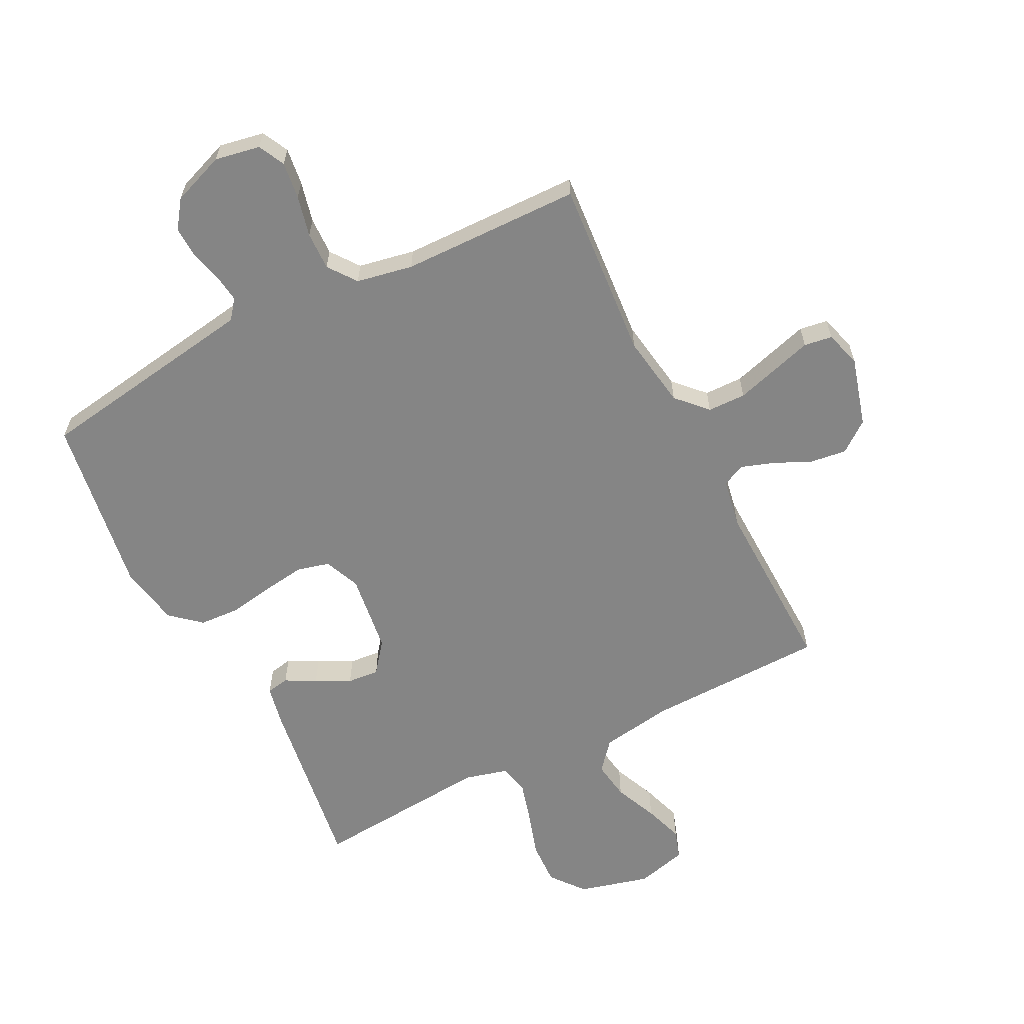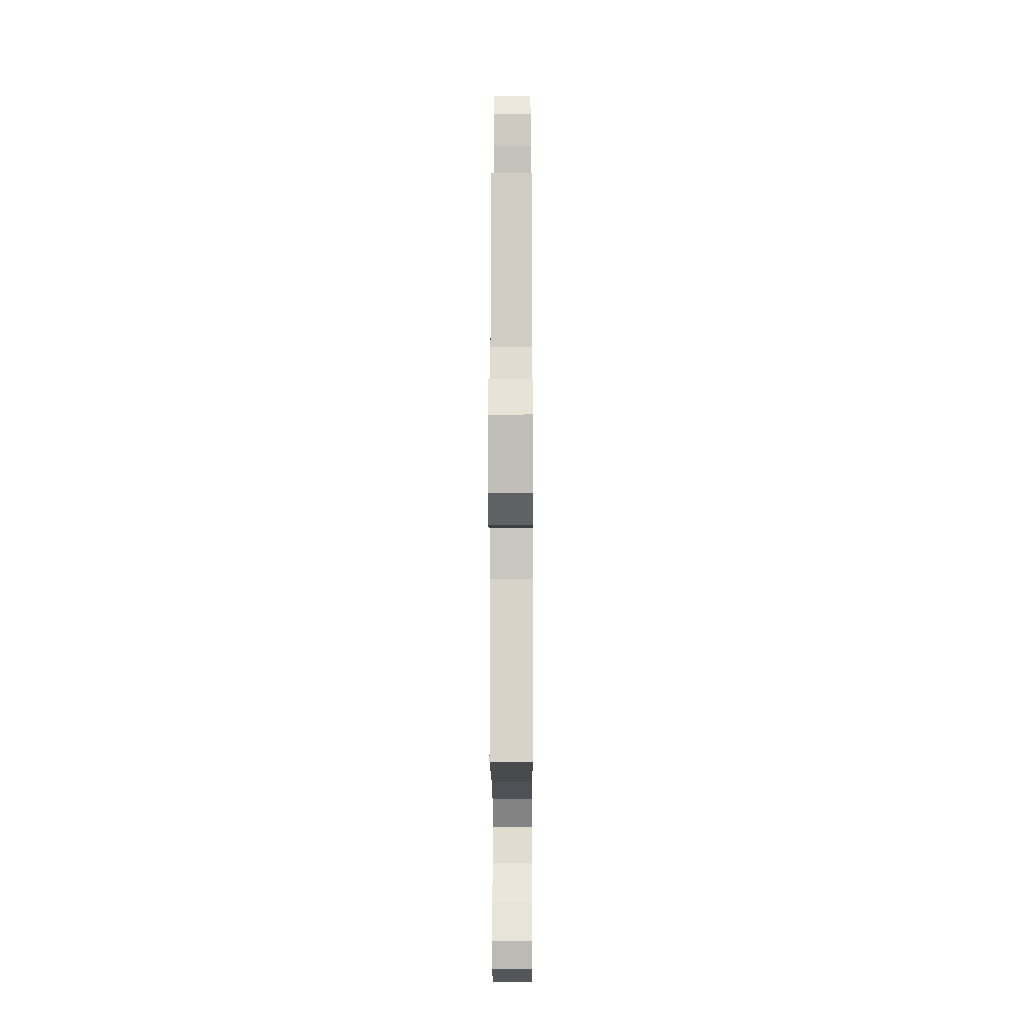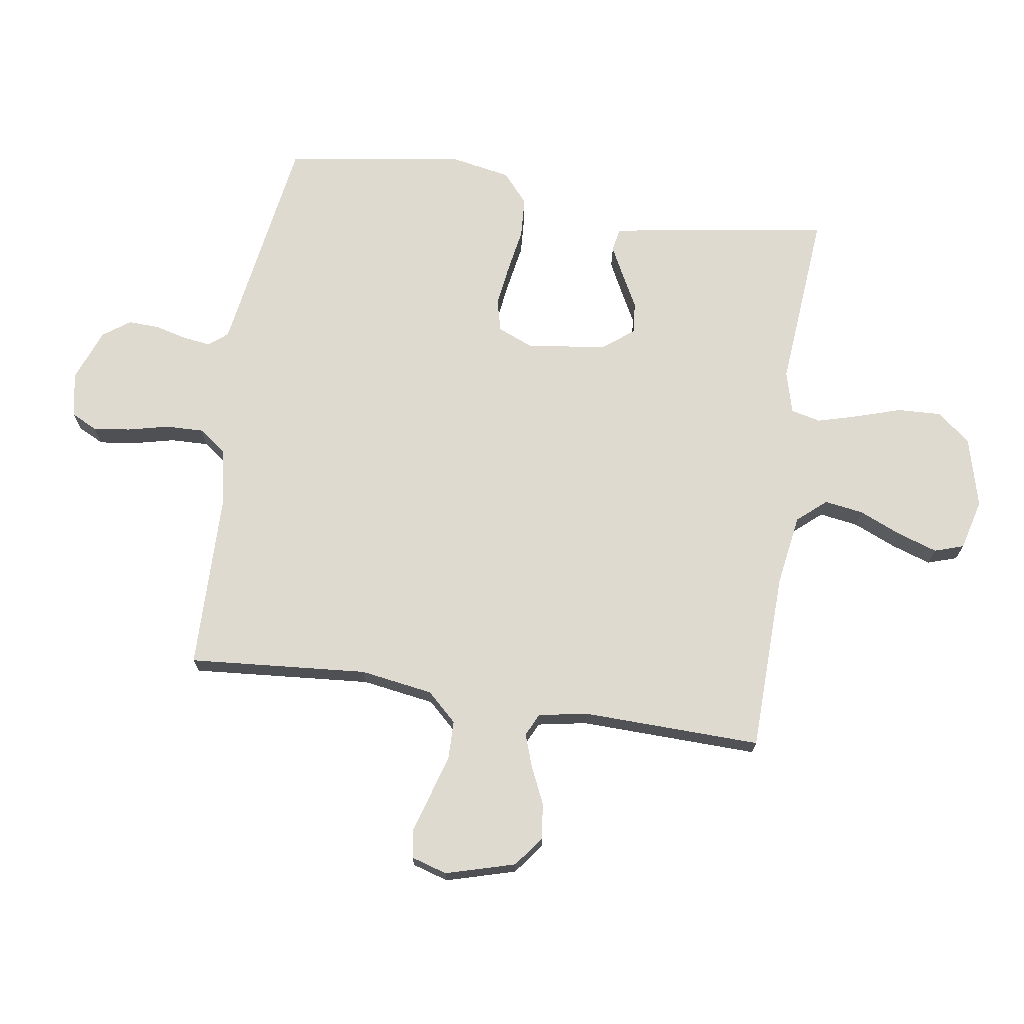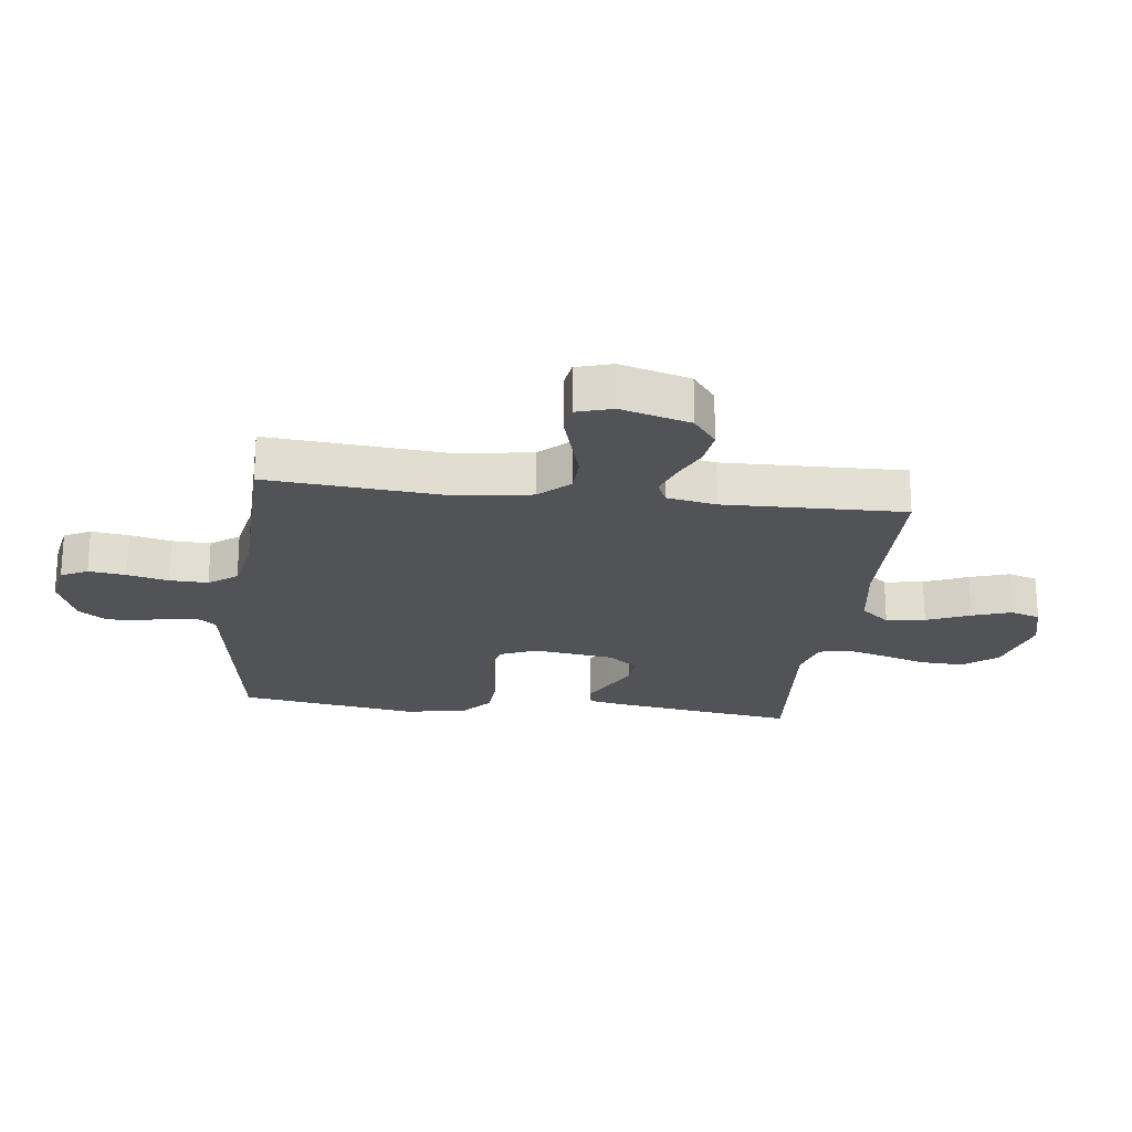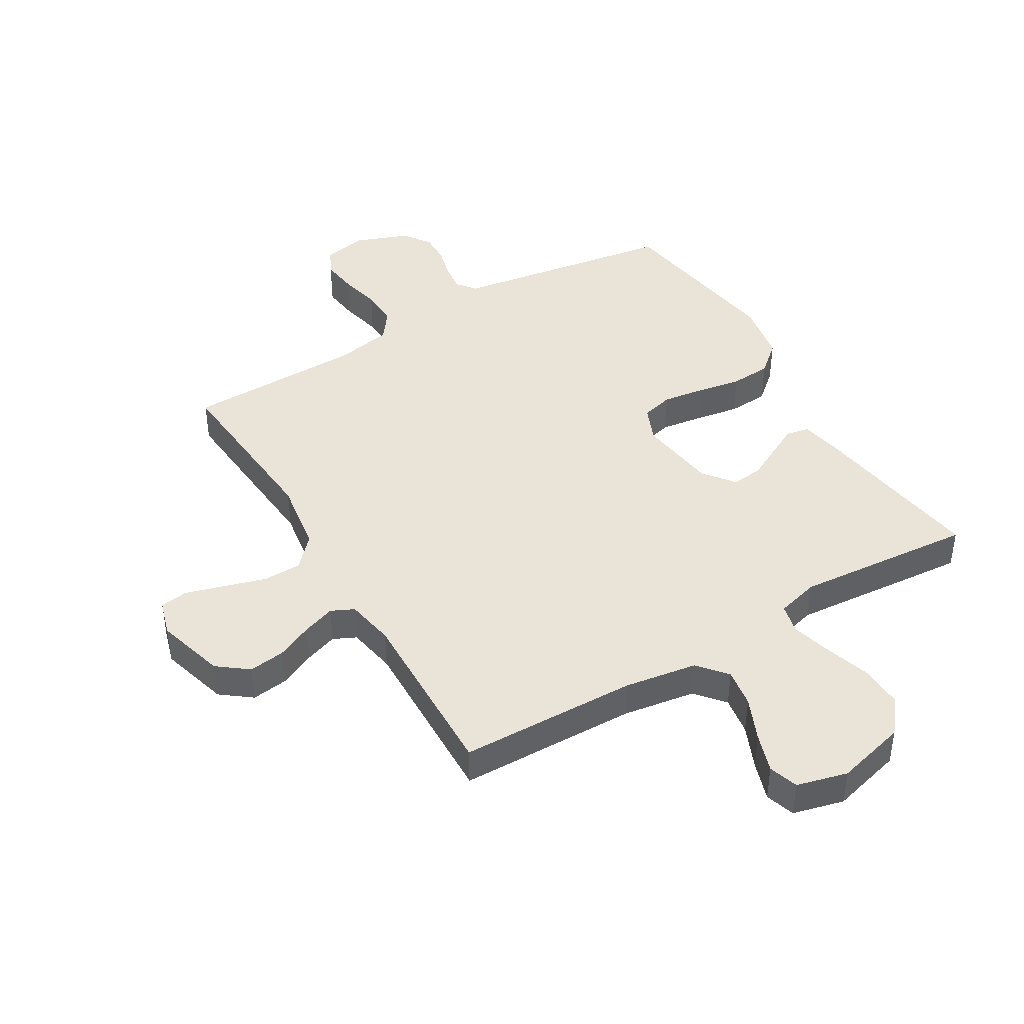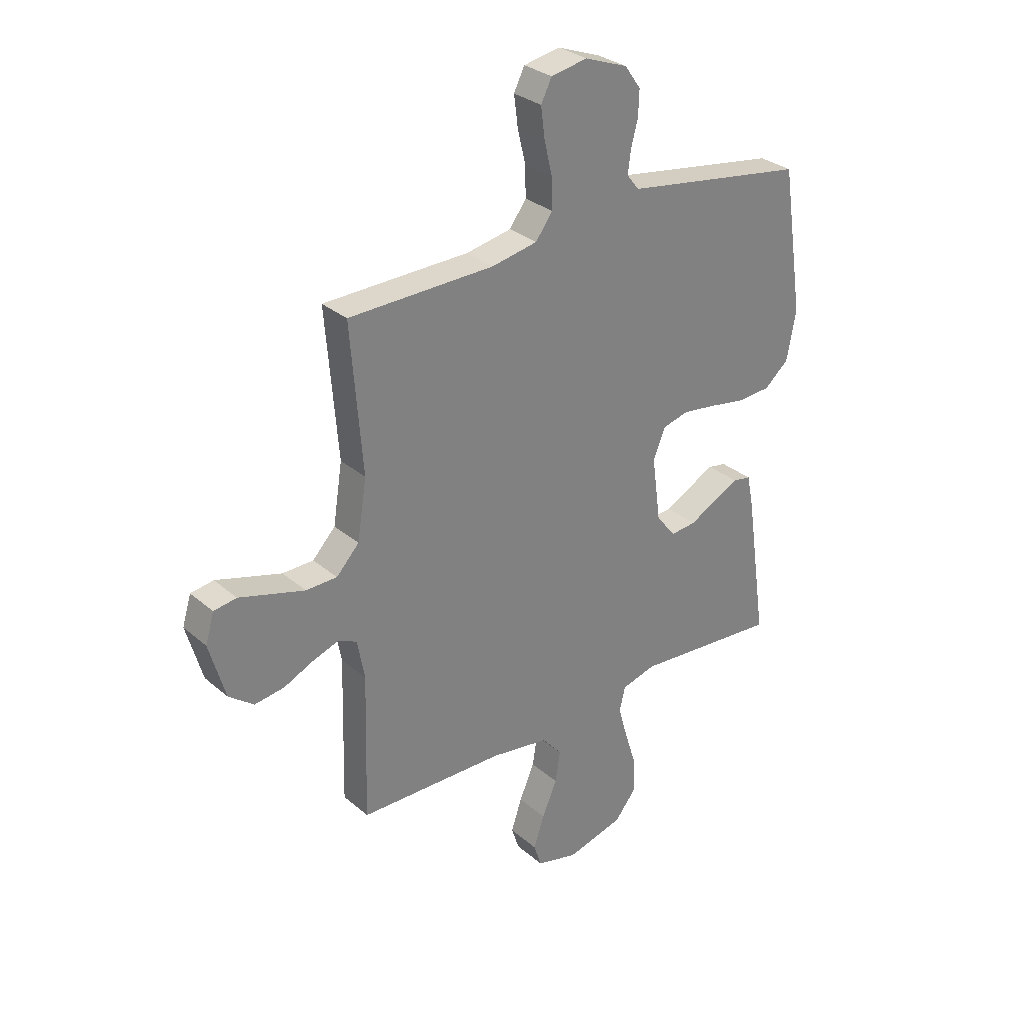
<metadata>
{"format":"obj","ext":"obj","renderer":"f3d","projection":"perspective","resolution":1024,"background":"white","views":[{"elev":-61.8,"azim":26.9,"up":"+Y"},{"elev":-11.6,"azim":90.2,"up":"+Z"},{"elev":71.0,"azim":98.6,"up":"+Y"},{"elev":-22.0,"azim":82.9,"up":"+Y"},{"elev":43.0,"azim":149.3,"up":"+Y"},{"elev":30.4,"azim":140.7,"up":"+Z"}]}
</metadata>
<code>
v -0.5 0.07 -0.5
v -0.456 0.07 -0.2
v -0.442 0.07 -0.131
v -0.404 0.07 -0.124
v -0.353 0.07 -0.15
v -0.296 0.07 -0.18
v -0.243 0.07 -0.185
v -0.203 0.07 -0.134
v -0.185 0.07 0
v -0.21 0.07 0.06
v -0.264 0.07 0.074
v -0.334 0.07 0.064
v -0.409 0.07 0.051
v -0.477 0.07 0.055
v -0.527 0.07 0.098
v -0.546 0.07 0.2
v -0.5 0.07 0.5
v -0.2 0.07 0.547
v -0.124 0.07 0.559
v -0.099 0.07 0.591
v -0.105 0.07 0.637
v -0.119 0.07 0.69
v -0.121 0.07 0.743
v -0.088 0.07 0.789
v 0 0.07 0.822
v 0.075 0.07 0.808
v 0.097 0.07 0.764
v 0.089 0.07 0.702
v 0.073 0.07 0.634
v 0.071 0.07 0.57
v 0.106 0.07 0.523
v 0.2 0.07 0.505
v 0.5 0.07 0.5
v 0.476 0.07 0.2
v 0.495 0.07 0.078
v 0.542 0.07 0.028
v 0.606 0.07 0.027
v 0.677 0.07 0.048
v 0.741 0.07 0.067
v 0.788 0.07 0.06
v 0.806 0.07 0
v 0.773 0.07 -0.116
v 0.722 0.07 -0.155
v 0.661 0.07 -0.147
v 0.6 0.07 -0.119
v 0.545 0.07 -0.1
v 0.507 0.07 -0.118
v 0.492 0.07 -0.2
v 0.5 0.07 -0.5
v 0.2 0.07 -0.507
v 0.079 0.07 -0.526
v 0.038 0.07 -0.574
v 0.048 0.07 -0.639
v 0.079 0.07 -0.711
v 0.101 0.07 -0.777
v 0.085 0.07 -0.826
v 0 0.07 -0.848
v -0.118 0.07 -0.817
v -0.163 0.07 -0.761
v -0.16 0.07 -0.688
v -0.136 0.07 -0.612
v -0.117 0.07 -0.544
v -0.129 0.07 -0.494
v -0.2 0.07 -0.475
v -0.5 0 -0.5
v -0.456 0 -0.2
v -0.442 0 -0.131
v -0.404 0 -0.124
v -0.353 0 -0.15
v -0.296 0 -0.18
v -0.243 0 -0.185
v -0.203 0 -0.134
v -0.185 0 0
v -0.21 0 0.06
v -0.264 0 0.074
v -0.334 0 0.064
v -0.409 0 0.051
v -0.477 0 0.055
v -0.527 0 0.098
v -0.546 0 0.2
v -0.5 0 0.5
v -0.2 0 0.547
v -0.124 0 0.559
v -0.099 0 0.591
v -0.105 0 0.637
v -0.119 0 0.69
v -0.121 0 0.743
v -0.088 0 0.789
v 0 0 0.822
v 0.075 0 0.808
v 0.097 0 0.764
v 0.089 0 0.702
v 0.073 0 0.634
v 0.071 0 0.57
v 0.106 0 0.523
v 0.2 0 0.505
v 0.5 0 0.5
v 0.476 0 0.2
v 0.495 0 0.078
v 0.542 0 0.028
v 0.606 0 0.027
v 0.677 0 0.048
v 0.741 0 0.067
v 0.788 0 0.06
v 0.806 0 0
v 0.773 0 -0.116
v 0.722 0 -0.155
v 0.661 0 -0.147
v 0.6 0 -0.119
v 0.545 0 -0.1
v 0.507 0 -0.118
v 0.492 0 -0.2
v 0.5 0 -0.5
v 0.2 0 -0.507
v 0.079 0 -0.526
v 0.038 0 -0.574
v 0.048 0 -0.639
v 0.079 0 -0.711
v 0.101 0 -0.777
v 0.085 0 -0.826
v 0 0 -0.848
v -0.118 0 -0.817
v -0.163 0 -0.761
v -0.16 0 -0.688
v -0.136 0 -0.612
v -0.117 0 -0.544
v -0.129 0 -0.494
v -0.2 0 -0.475
f 58 59 60 61
f 58 61 62
f 57 58 62
f 56 57 62 63
f 53 54 55 56
f 48 49 50
f 47 48 50 51
f 42 43 44 45
f 42 45 46
f 41 42 46
f 38 39 40 41
f 37 38 41 46
f 36 37 46 47
f 32 33 34
f 31 32 34 35
f 26 27 28 29
f 26 29 30
f 25 26 30
f 24 25 30
f 21 22 23 24
f 20 21 24 30
f 19 20 30 31
f 15 16 17 18
f 12 13 14 15
f 11 12 15 18
f 10 11 18 19
f 3 4 5 6
f 1 2 3 6
f 64 1 6 7
f 63 64 7 8
f 53 56 63 8
f 52 53 8 9
f 51 52 9
f 35 36 47 51
f 19 31 35 51
f 9 10 19 51
f 125 124 123 122
f 126 125 122
f 126 122 121
f 127 126 121 120
f 120 119 118 117
f 114 113 112
f 115 114 112 111
f 109 108 107 106
f 110 109 106
f 110 106 105
f 105 104 103 102
f 110 105 102 101
f 111 110 101 100
f 98 97 96
f 99 98 96 95
f 93 92 91 90
f 94 93 90
f 94 90 89
f 94 89 88
f 88 87 86 85
f 94 88 85 84
f 95 94 84 83
f 82 81 80 79
f 79 78 77 76
f 82 79 76 75
f 83 82 75 74
f 70 69 68 67
f 70 67 66 65
f 71 70 65 128
f 72 71 128 127
f 72 127 120 117
f 73 72 117 116
f 73 116 115
f 115 111 100 99
f 115 99 95 83
f 115 83 74 73
f 1 65 66 2
f 2 66 67 3
f 3 67 68 4
f 4 68 69 5
f 5 69 70 6
f 6 70 71 7
f 7 71 72 8
f 8 72 73 9
f 9 73 74 10
f 10 74 75 11
f 11 75 76 12
f 12 76 77 13
f 13 77 78 14
f 14 78 79 15
f 15 79 80 16
f 16 80 81 17
f 17 81 82 18
f 18 82 83 19
f 19 83 84 20
f 20 84 85 21
f 21 85 86 22
f 22 86 87 23
f 23 87 88 24
f 24 88 89 25
f 25 89 90 26
f 26 90 91 27
f 27 91 92 28
f 28 92 93 29
f 29 93 94 30
f 30 94 95 31
f 31 95 96 32
f 32 96 97 33
f 33 97 98 34
f 34 98 99 35
f 35 99 100 36
f 36 100 101 37
f 37 101 102 38
f 38 102 103 39
f 39 103 104 40
f 40 104 105 41
f 41 105 106 42
f 42 106 107 43
f 43 107 108 44
f 44 108 109 45
f 45 109 110 46
f 46 110 111 47
f 47 111 112 48
f 48 112 113 49
f 49 113 114 50
f 50 114 115 51
f 51 115 116 52
f 52 116 117 53
f 53 117 118 54
f 54 118 119 55
f 55 119 120 56
f 56 120 121 57
f 57 121 122 58
f 58 122 123 59
f 59 123 124 60
f 60 124 125 61
f 61 125 126 62
f 62 126 127 63
f 63 127 128 64
f 64 128 65 1

</code>
